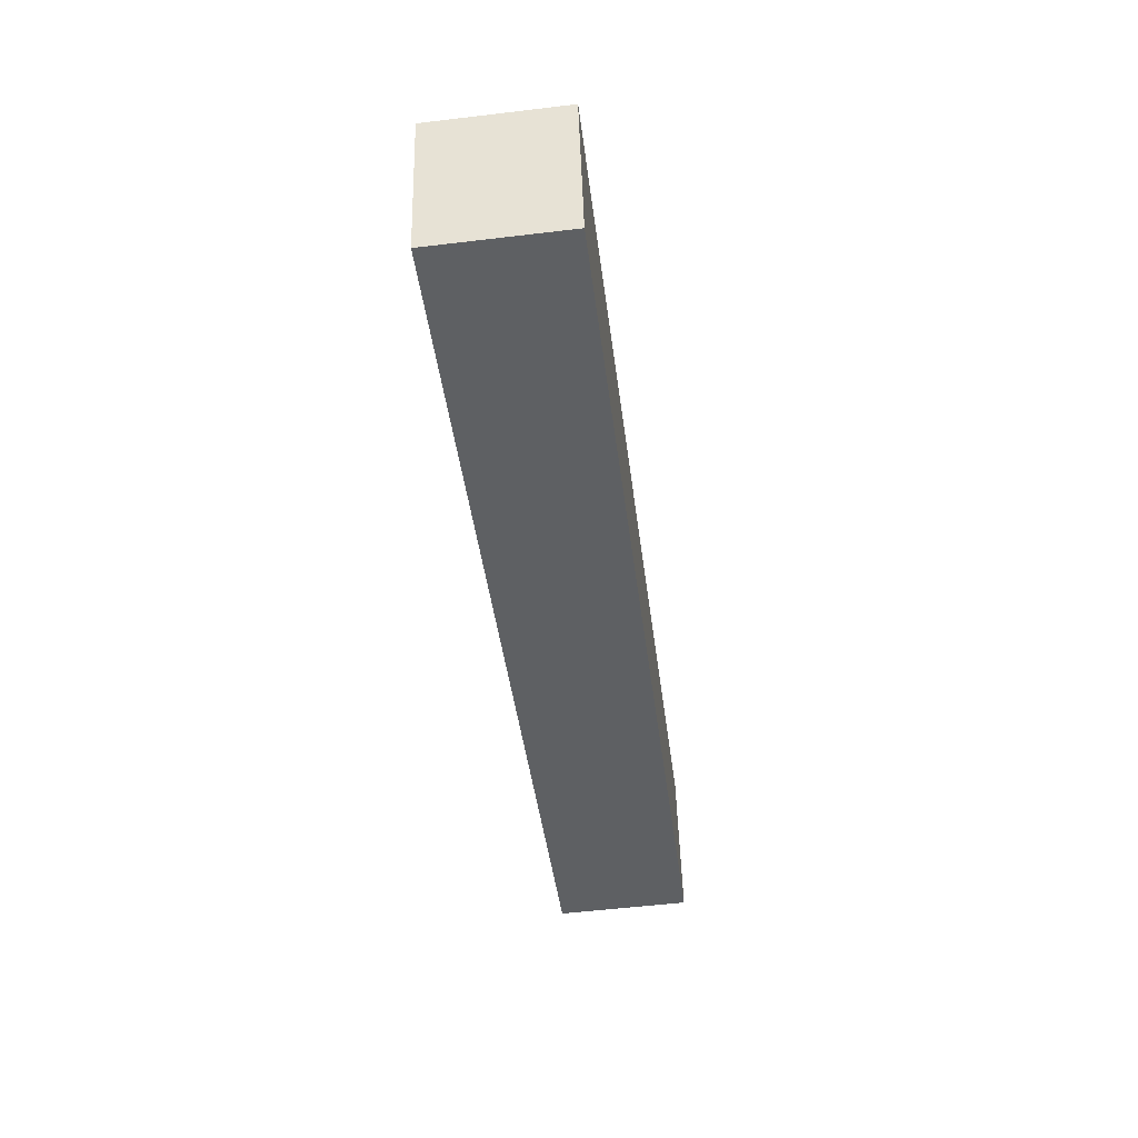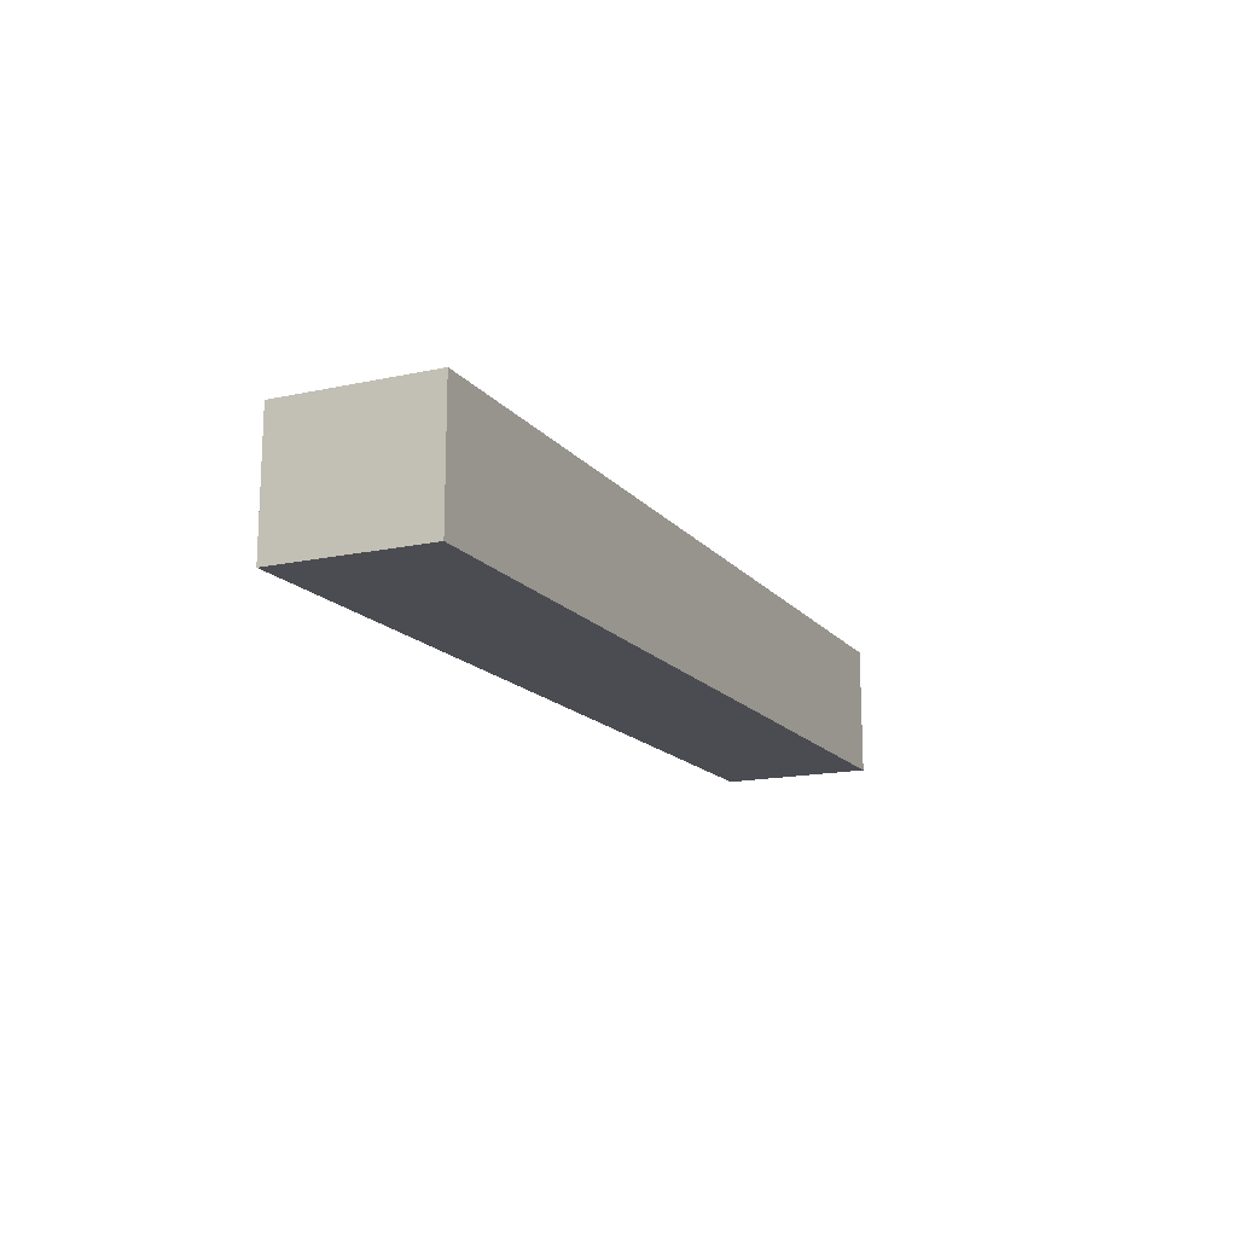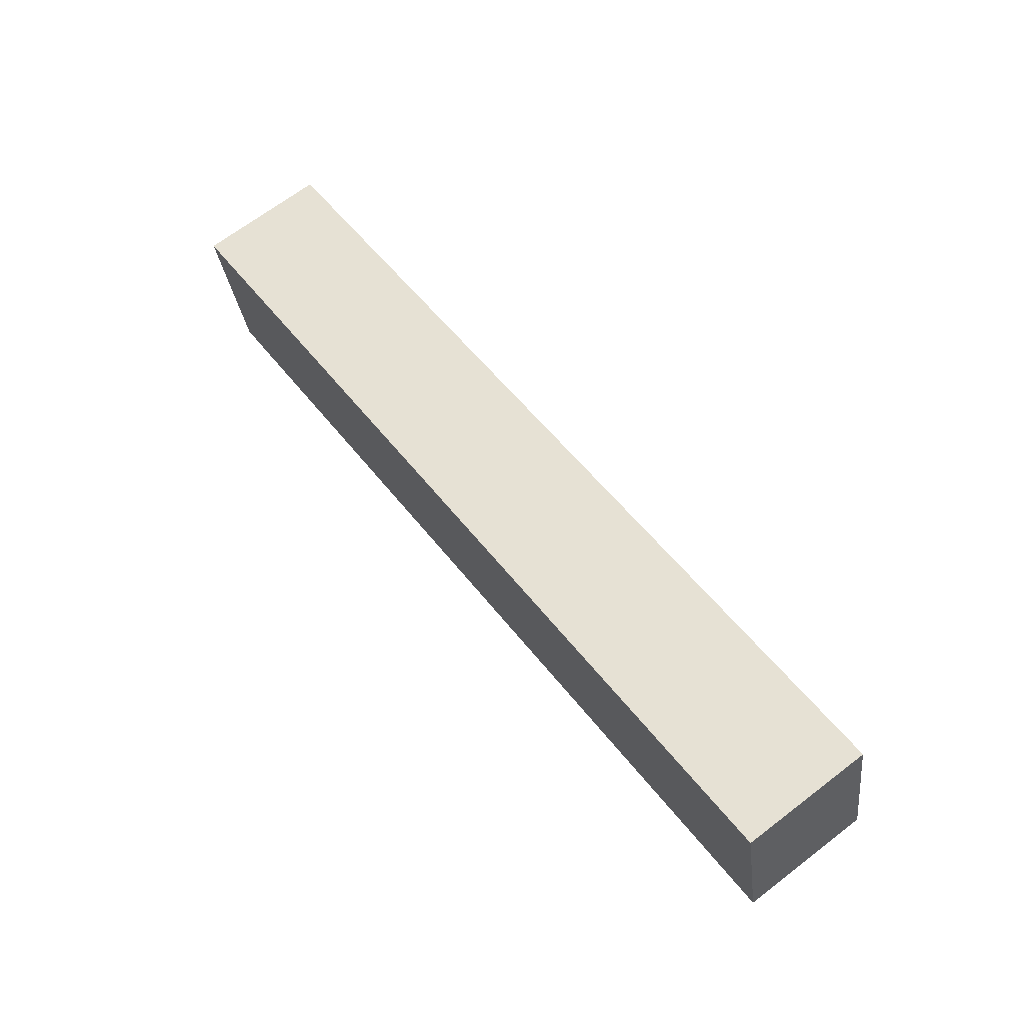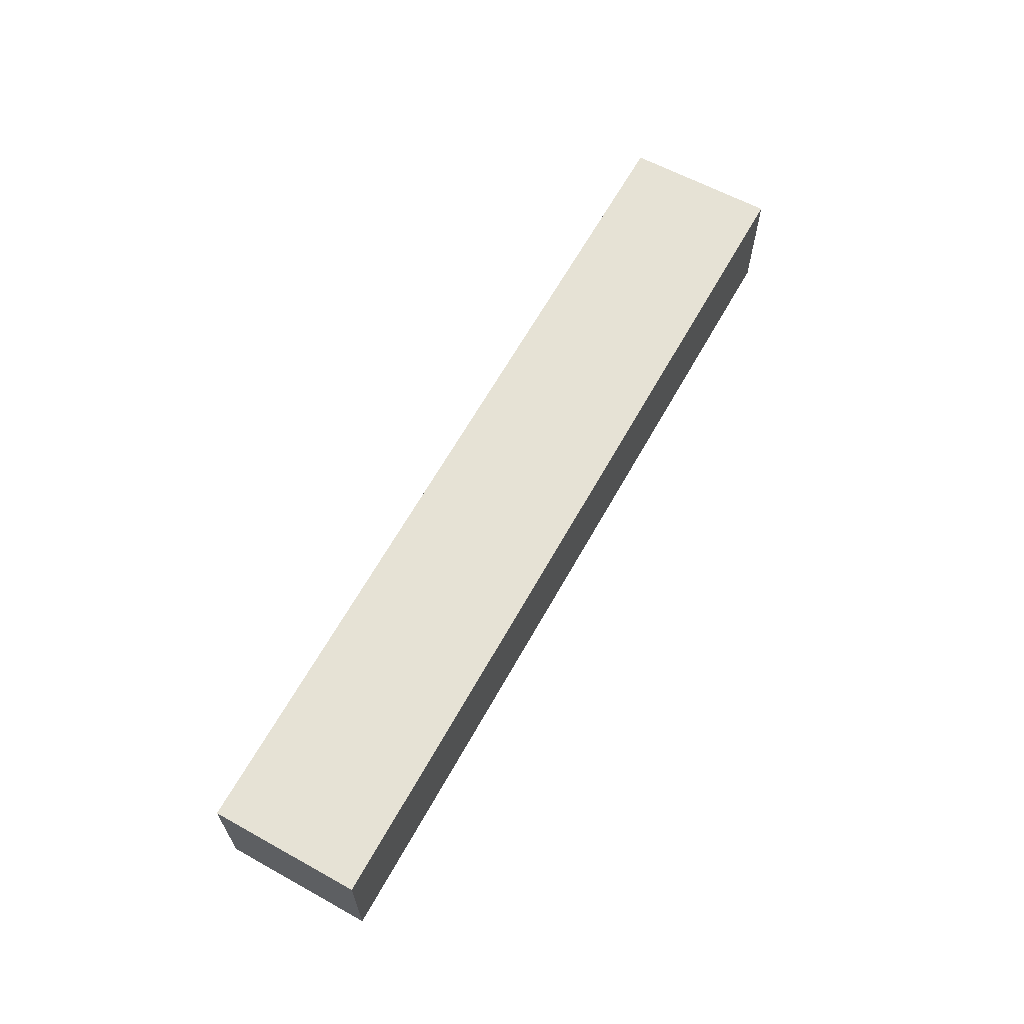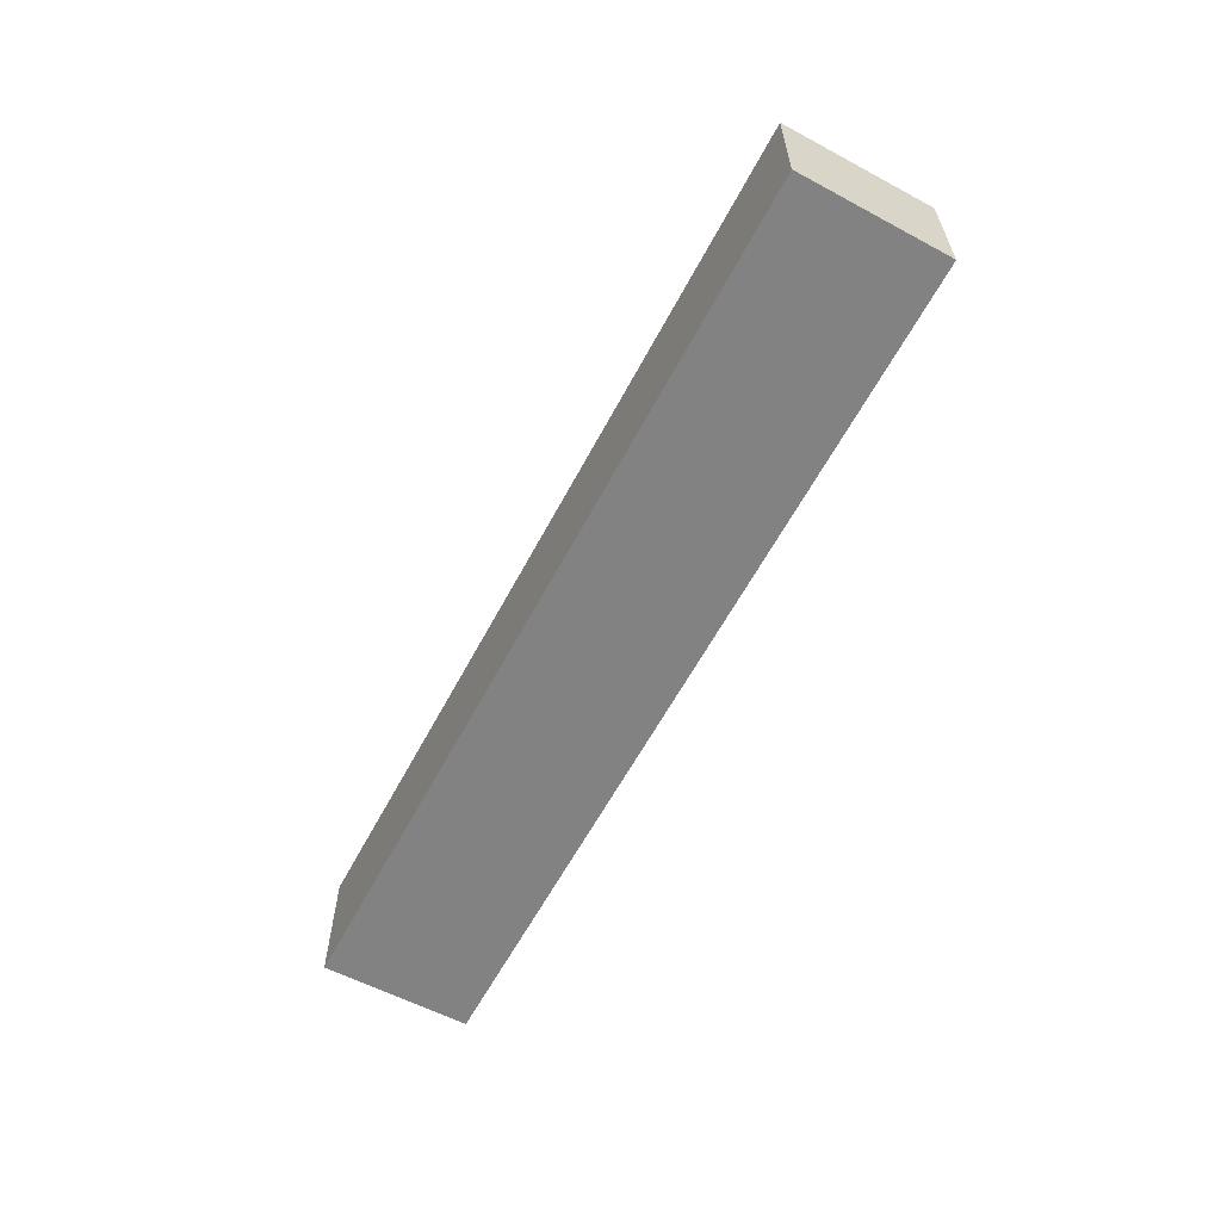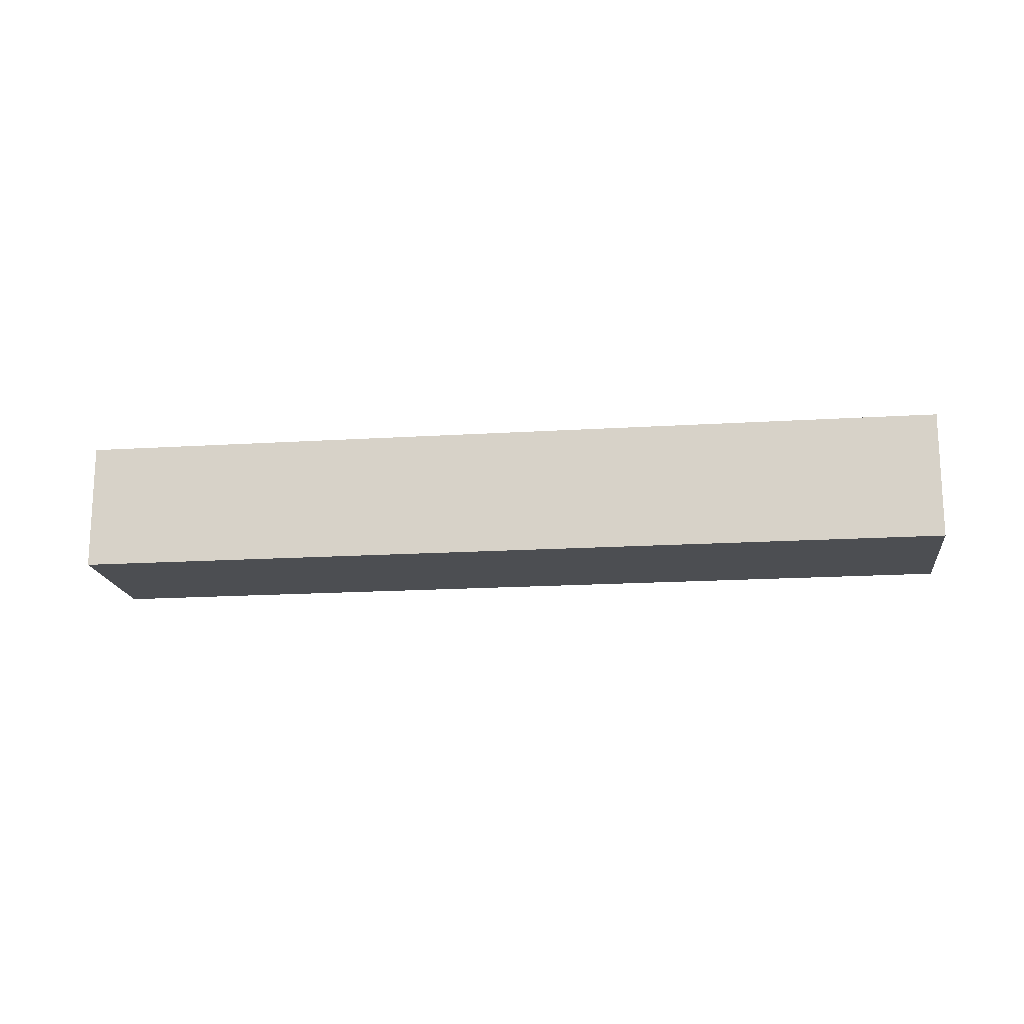
<metadata>
{"format":"obj","ext":"obj","renderer":"f3d","projection":"perspective","resolution":1024,"background":"white","views":[{"elev":-54.8,"azim":97.2,"up":"+Z"},{"elev":-15.4,"azim":127.3,"up":"+Y"},{"elev":68.1,"azim":-127.4,"up":"+Z"},{"elev":63.9,"azim":-48.9,"up":"+Y"},{"elev":-60.7,"azim":74.1,"up":"+Y"},{"elev":-16.7,"azim":-160.6,"up":"+Y"}]}
</metadata>
<code>
v  73.97 10.57 -5.232
v  2.727 10.57 12.19
v  74.47 10.57 -3.041
v  71.65 10.57 -15.33
v  24.46 10.57 -5.232
v  0 10.57 6.475e-16
v  2.564 10.57 12.22
v  0.757 10.57 3.61
v  71.65 9.386e-16 -15.33
v  24.46 3.204e-16 -5.232
v  0 0 0
v  2.564 -7.483e-16 12.22
v  0.757 -2.21e-16 3.61
v  74.47 1.862e-16 -3.041
v  2.727 -7.462e-16 12.19
v  73.97 3.204e-16 -5.232
g defaultobject
f 1 2 3
f 2 1 4
f 2 4 5
f 2 5 6
f 2 6 7
f 7 6 8
f 9 5 4
f 5 9 10
f 5 10 6
f 6 10 11
f 11 8 6
f 8 11 7
f 7 11 12
f 12 11 13
f 12 2 7
f 2 12 3
f 3 12 14
f 14 12 15
f 1 9 4
f 9 1 3
f 9 3 16
f 16 3 14
f 10 13 11
f 13 10 12
f 12 10 15
f 15 10 14
f 14 10 9
f 14 9 16

</code>
